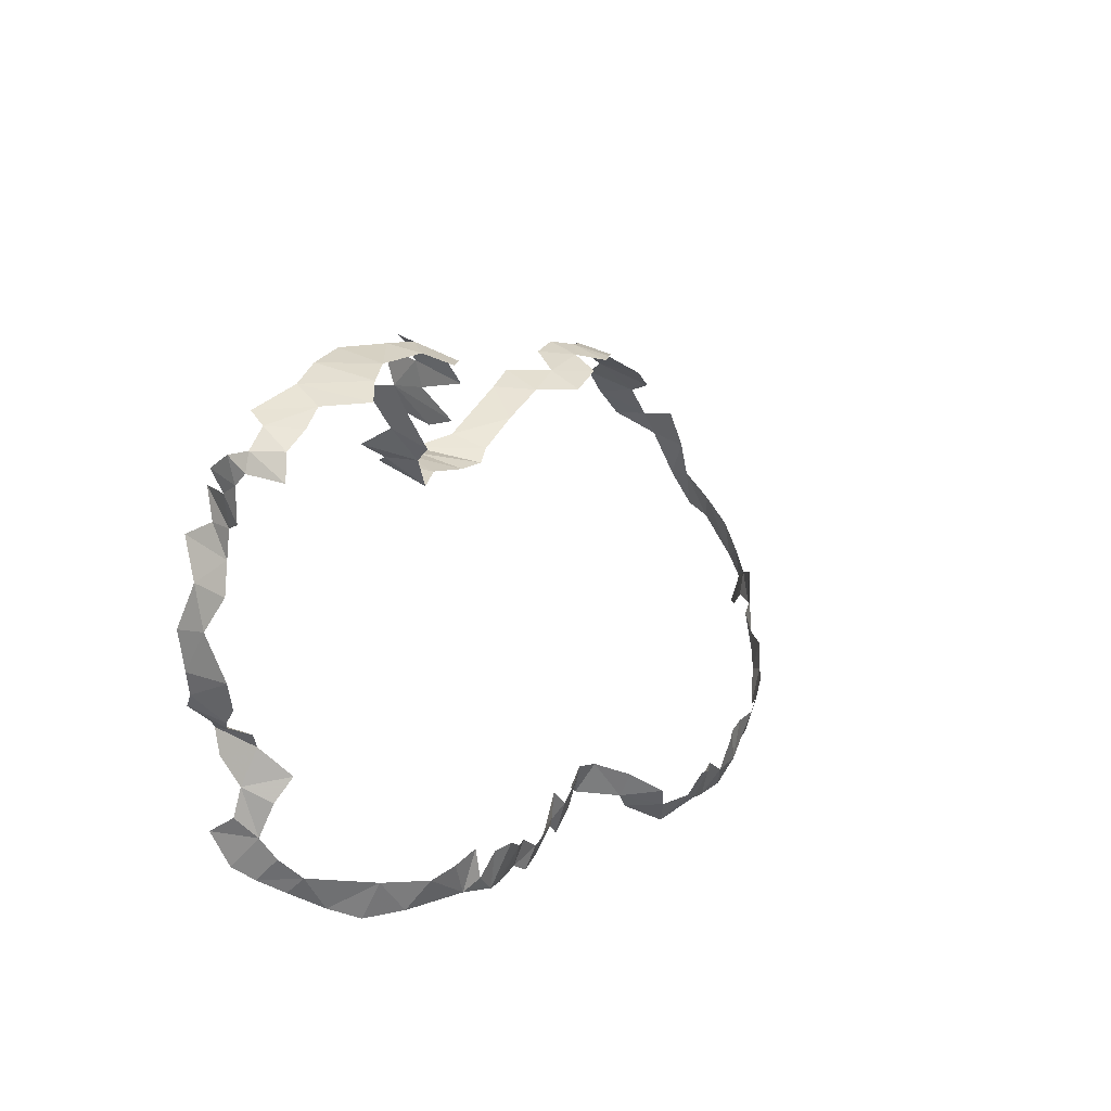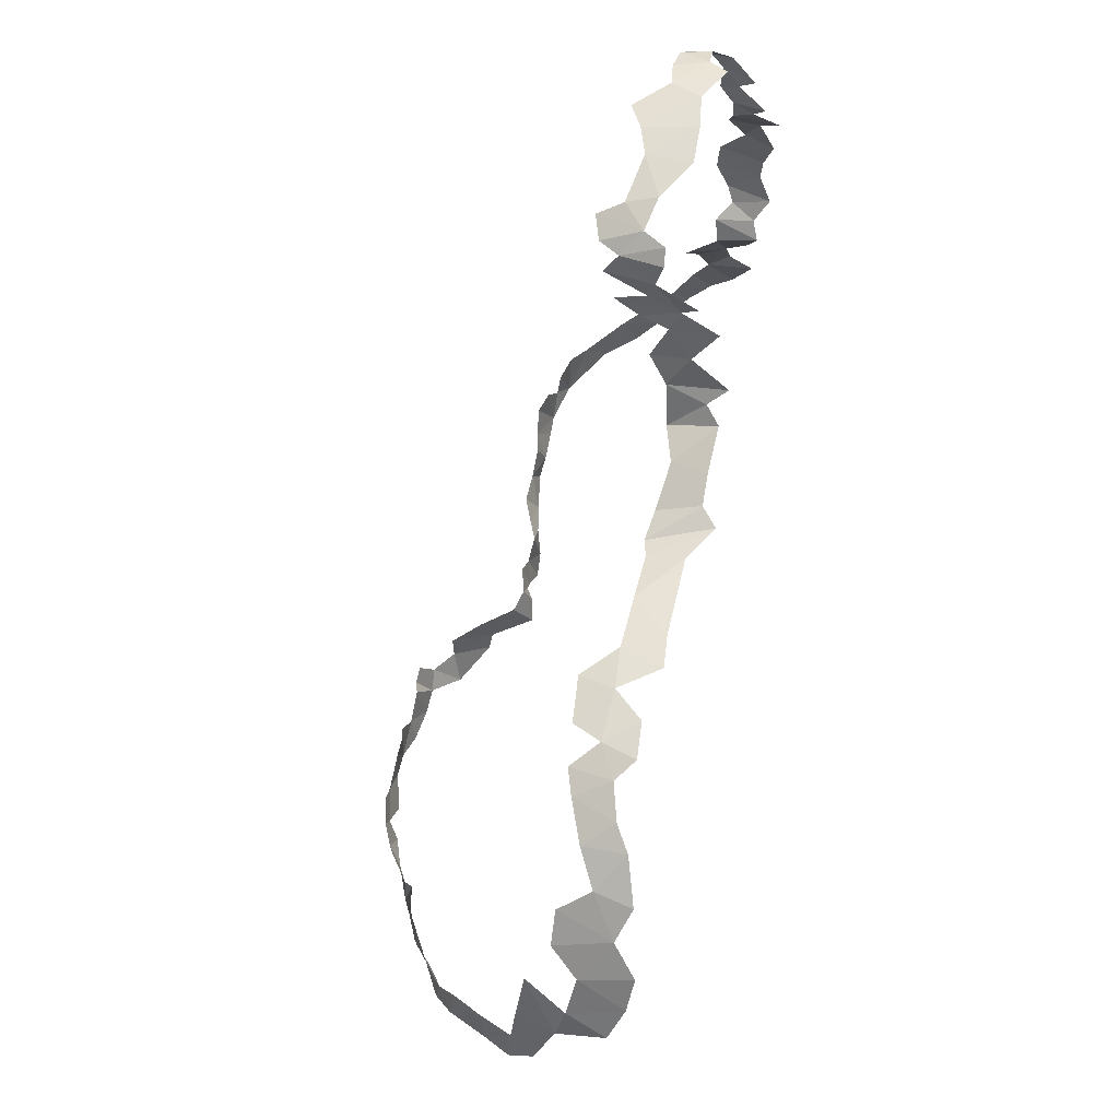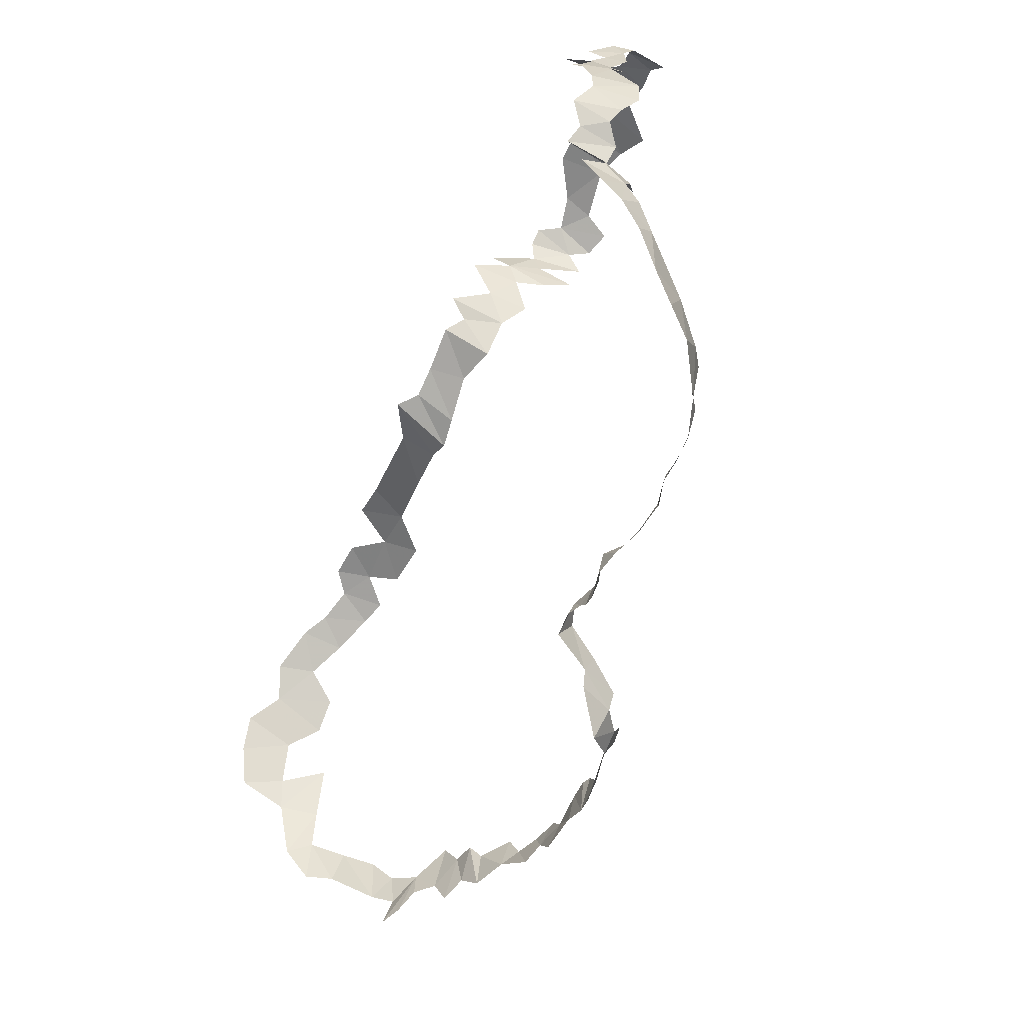
<metadata>
{"format":"obj","ext":"obj","renderer":"f3d","projection":"perspective","resolution":1024,"background":"white","views":[{"elev":24.7,"azim":-65.1,"up":"+Z"},{"elev":66.4,"azim":100.7,"up":"+Z"},{"elev":-58.6,"azim":-115.4,"up":"+Z"}]}
</metadata>
<code>
v -0.9559 7.548 -1.477
v -1.043 7.753 -0.927
v -1.187 6.951 -1.54
v 11.73 6.278 -8.378
v 11.8 6.84 -7.385
v 11.44 6.142 -7.79
v -6.95 8.698 -4.833
v -7.087 7.728 -4.857
v -7.192 7.749 -4.286
v 0.6036 5.182 -10.97
v 1.032 5.082 -10.55
v 0.6263 4.981 -10.21
v 7.75 8.056 -2.952
v 8.098 7.331 -3.238
v 8.464 8.249 -3.178
v 8.964 8.557 -3.365
v 8.464 8.249 -3.178
v 8.92 7.646 -3.508
v -3.016 4.874 -10.09
v -2.236 4.642 -9.509
v -2.678 4.596 -9.188
v -6.604 7.975 -2.25
v -6.391 8.948 -2.029
v -6.791 8.55 -2.707
v -3.719 5.114 -9.834
v -4.452 5.392 -9.216
v -4.753 5.792 -9.799
v -1.519 6.429 -0.01313
v -1.194 7.201 -0.3026
v -1.358 7.318 0.08899
v 11.79 7.719 -6.469
v 11.55 6.894 -6.573
v 12.09 7.338 -7.562
v 7.57 7.169 -3.142
v 8.098 7.331 -3.238
v 7.75 8.056 -2.952
v -6.024 7.992 -6.183
v -6.298 7.89 -5.772
v -6.053 8.857 -5.952
v -2.003 4.878 -10.18
v -1.4 4.687 -10
v -1.871 4.717 -9.604
v -3.43 4.887 -9.619
v -3.484 4.948 -8.954
v -3.719 5.114 -9.834
v -6.118 7.414 0.1142
v -6.571 7.424 -0.1681
v -6.41 6.797 -0.141
v 4.15 3.309 -11.48
v 4.052 3.109 -10.59
v 3.69 3.346 -11.34
v -6.756 7.402 -0.5089
v -6.599 7.835 -0.2996
v -6.69 7.655 -0.7905
v -4.452 5.392 -9.216
v -5.159 6.082 -9.037
v -4.753 5.792 -9.799
v -0.2721 4.859 -10.03
v -0.7439 4.665 -9.882
v -0.8897 4.924 -10.55
v 2.486 4.429 -11.15
v 2.817 3.676 -11.1
v 2.306 4.471 -10.81
v 0.2429 5.05 -9.752
v -0.2288 5.039 -10.38
v 0.2515 5.183 -10.54
v 1.032 5.082 -10.55
v 0.9976 4.912 -9.864
v 0.6263 4.981 -10.21
v -6.604 7.975 -2.25
v -6.342 8.398 -1.721
v -6.391 8.948 -2.029
v 3.166 3.871 -11.73
v 2.817 3.676 -11.1
v 2.486 4.429 -11.15
v 2.879 8.613 -3.452
v 2.885 7.837 -3.653
v 3.906 7.778 -3.332
v -3.719 5.114 -9.834
v -4.032 5.091 -9.05
v -4.452 5.392 -9.216
v 3.166 3.871 -11.73
v 3.69 3.346 -11.34
v 3.294 3.312 -11.05
v -0.2288 5.039 -10.38
v -0.2721 4.859 -10.03
v -0.8897 4.924 -10.55
v -1.649 7.289 0.3275
v -1.918 6.831 0.3485
v -1.519 6.429 -0.01313
v -6.654 8.996 -5.26
v -6.892 8.027 -5.263
v -6.95 8.698 -4.833
v -6.571 7.424 -0.1681
v -6.599 7.835 -0.2996
v -6.756 7.402 -0.5089
v -0.8897 4.924 -10.55
v -1.4 4.687 -10
v -1.63 4.808 -10.47
v -3.719 5.114 -9.834
v -3.016 4.874 -10.09
v -3.43 4.887 -9.619
v 9.895 4.433 -9.593
v 9.598 4.331 -8.64
v 9.265 4.176 -9.22
v -6.393 7.84 -7.838
v -6.201 7.599 -7.154
v -6.313 8.209 -6.903
v 11.73 6.278 -8.378
v 12.02 6.816 -8.264
v 11.8 6.84 -7.385
v 2.306 4.471 -10.81
v 2.669 3.628 -10.68
v 2.326 4.234 -10.25
v 10.89 9.065 -4.792
v 10.38 8.564 -4.342
v 11 7.983 -5.127
v 8.464 8.249 -3.178
v 8.098 7.331 -3.238
v 8.92 7.646 -3.508
v -3.484 4.948 -8.954
v -4.032 5.091 -9.05
v -3.719 5.114 -9.834
v -6.734 7.638 -1.485
v -6.69 7.655 -0.7905
v -6.497 8.032 -1.067
v 2.306 4.471 -10.81
v 1.959 4.908 -9.963
v 1.842 5.297 -10.67
v 6.559 8.373 -2.783
v 5.963 7.764 -2.942
v 7.059 7.694 -2.919
v -6.887 7.878 -2.812
v -6.604 7.975 -2.25
v -6.791 8.55 -2.707
v 5.375 3.048 -11.16
v 5.672 3.032 -10.34
v 5.239 3.044 -10.39
v 4.806 3.188 -11.53
v 5.375 3.048 -11.16
v 4.602 3.068 -11.04
v 4.693 8.545 -3.004
v 3.906 7.778 -3.332
v 5.07 7.711 -3.075
v -2.003 4.878 -10.18
v -2.236 4.642 -9.509
v -2.652 4.874 -10.16
v 8.093 3.625 -10.33
v 8 3.463 -9.583
v 7.773 3.352 -10.11
v -6.497 8.032 -1.067
v -6.69 7.655 -0.7905
v -6.369 8.352 -0.7115
v 7.093 3.166 -10.52
v 7.773 3.352 -10.11
v 7.304 3.149 -10.09
v 2.885 7.837 -3.653
v 2.091 9.093 -3.544
v 2.481 7.748 -3.805
v 7.059 7.694 -2.919
v 5.963 7.764 -2.942
v 6.734 7.097 -3.103
v 10.91 5.24 -10.14
v 10.87 5.046 -9.429
v 10.31 4.738 -9.021
v 3.294 3.312 -11.05
v 2.817 3.676 -11.1
v 3.166 3.871 -11.73
v -3.43 4.887 -9.619
v -3.016 4.874 -10.09
v -3.101 4.738 -9.178
v 7.093 3.166 -10.52
v 6.397 3.018 -10.48
v 6.608 3.223 -11.13
v -3.412 7.516 0.6098
v -3.519 6.569 0.4861
v -2.607 6.992 0.5093
v 10.31 4.738 -9.021
v 9.598 4.331 -8.64
v 9.895 4.433 -9.593
v -6.315 7.521 -8.254
v -6.393 7.84 -7.838
v -6.403 7.964 -8.761
v -0.1863 8.495 -2.819
v -0.3953 7.646 -2.668
v 0.1023 7.768 -3.419
v 11.23 5.431 -9.101
v 11.73 6.278 -8.378
v 11.44 6.142 -7.79
v -2.652 4.874 -10.16
v -2.236 4.642 -9.509
v -3.016 4.874 -10.09
v 11.79 7.719 -6.469
v 11.5 7.864 -5.878
v 11.05 6.989 -5.597
v 1.072 8.752 -3.279
v 1.846 7.851 -3.724
v 1.696 8.759 -3.476
v -3.016 4.874 -10.09
v -2.678 4.596 -9.188
v -3.101 4.738 -9.178
v 10.38 8.564 -4.342
v 9.629 8.023 -3.835
v 9.982 7.389 -4.275
v -6.313 8.209 -6.903
v -6.024 7.992 -6.183
v -6.201 8.691 -6.427
v -1.63 4.808 -10.47
v -1.4 4.687 -10
v -2.003 4.878 -10.18
v 10.87 5.046 -9.429
v 10.82 5.129 -8.73
v 10.31 4.738 -9.021
v 5.423 8.593 -2.873
v 5.07 7.711 -3.075
v 5.963 7.764 -2.942
v 1.072 8.752 -3.279
v 0.8848 7.991 -3.444
v 1.846 7.851 -3.724
v 11.35 8.989 -5.415
v 11 7.983 -5.127
v 11.5 7.864 -5.878
v 8.602 3.886 -9.654
v 8 3.463 -9.583
v 8.093 3.625 -10.33
v 7.75 8.056 -2.952
v 7.318 8.414 -2.799
v 7.059 7.694 -2.919
v -0.6633 8.063 -1.979
v -0.9559 7.548 -1.477
v -0.7587 7.23 -2.234
v -0.7935 8.09 -0.3097
v -1.194 7.201 -0.3026
v -1.043 7.753 -0.927
v -6.313 8.209 -6.903
v -5.897 7.346 -6.695
v -6.024 7.992 -6.183
v -5.69 6.928 -9.517
v -6.05 7.15 -8.709
v -6.139 7.482 -9.061
v 0.2515 5.183 -10.54
v 0.6263 4.981 -10.21
v 0.2429 5.05 -9.752
v -6.901 8.904 -3.62
v -7.001 8.722 -4.363
v -7.036 8.257 -3.479
v 0.1186 8.801 -3.054
v -0.1863 8.495 -2.819
v 0.1023 7.768 -3.419
v -5.012 7.411 0.4828
v -5.855 7.807 0.2345
v -5.361 6.786 0.2939
v 5.375 3.048 -11.16
v 5.011 2.993 -10.46
v 4.602 3.068 -11.04
v -2.003 4.878 -10.18
v -1.871 4.717 -9.604
v -2.236 4.642 -9.509
v -6.403 7.964 -8.761
v -6.05 7.15 -8.709
v -6.315 7.521 -8.254
v 2.481 7.748 -3.805
v 1.696 8.759 -3.476
v 1.846 7.851 -3.724
v -6.498 8.831 -7.887
v -6.514 8.416 -8.531
v -6.393 7.84 -7.838
v 7.093 3.166 -10.52
v 6.717 3.02 -10.12
v 6.397 3.018 -10.48
v 8.602 3.886 -9.654
v 8.093 3.625 -10.33
v 8.783 3.888 -10.38
v 1.495 5.242 -10.36
v 1.521 5.058 -9.827
v 1.242 5.08 -10.3
v -7.036 8.257 -3.479
v -6.791 8.55 -2.707
v -6.901 8.904 -3.62
v 11.23 5.431 -9.101
v 11.07 5.521 -8.193
v 10.82 5.129 -8.73
v -6.527 7.942 -1.687
v -6.342 8.398 -1.721
v -6.604 7.975 -2.25
v -6.649 8.193 -5.523
v -6.352 8.712 -5.661
v -6.298 7.89 -5.772
v -7.001 8.722 -4.363
v -7.192 7.749 -4.286
v -7.036 8.257 -3.479
v 5.375 3.048 -11.16
v 5.239 3.044 -10.39
v 5.011 2.993 -10.46
v 6.608 3.223 -11.13
v 6.397 3.018 -10.48
v 5.926 3.064 -10.88
v -0.7439 4.665 -9.882
v -1.4 4.687 -10
v -0.8897 4.924 -10.55
v 9.192 4.09 -9.958
v 9.265 4.176 -9.22
v 8.758 4.092 -9.298
v 2.306 4.471 -10.81
v 2.817 3.676 -11.1
v 2.669 3.628 -10.68
v -5.296 6.418 -9.831
v -4.753 5.792 -9.799
v -5.159 6.082 -9.037
v 7.75 8.056 -2.952
v 7.059 7.694 -2.919
v 7.57 7.169 -3.142
v -6.527 7.942 -1.687
v -6.081 8.632 -1.181
v -6.342 8.398 -1.721
v -6.95 8.698 -4.833
v -7.192 7.749 -4.286
v -7.001 8.722 -4.363
v -1.043 7.753 -0.927
v -1.194 7.201 -0.3026
v -1.222 7.064 -0.7993
v 9.629 8.023 -3.835
v 8.964 8.557 -3.365
v 8.92 7.646 -3.508
v 1.842 5.297 -10.67
v 1.521 5.058 -9.827
v 1.495 5.242 -10.36
v -6.298 7.89 -5.772
v -6.352 8.712 -5.661
v -6.053 8.857 -5.952
v -4.253 7.505 0.6059
v -4.157 6.376 0.4162
v -3.519 6.569 0.4861
v -0.8038 8.549 -1.145
v -1.043 7.753 -0.927
v -0.9559 7.548 -1.477
v 11.35 8.989 -5.415
v 10.89 9.065 -4.792
v 11 7.983 -5.127
v 9.895 4.433 -9.593
v 10.26 4.783 -9.607
v 10.31 4.738 -9.021
v 0.6036 5.182 -10.97
v 0.6263 4.981 -10.21
v 0.2515 5.183 -10.54
v 2.306 4.471 -10.81
v 2.326 4.234 -10.25
v 1.959 4.908 -9.963
v -6.482 8.296 -7.482
v -6.393 7.84 -7.838
v -6.313 8.209 -6.903
v 0.2429 5.05 -9.752
v -0.2721 4.859 -10.03
v -0.2288 5.039 -10.38
v -6.69 7.655 -0.7905
v -6.599 7.835 -0.2996
v -6.369 8.352 -0.7115
v -6.352 8.712 -5.661
v -6.649 8.193 -5.523
v -6.654 8.996 -5.26
v -1.918 6.831 0.3485
v -2.607 6.992 0.5093
v -2.466 6.369 0.3686
v 7.304 3.149 -10.09
v 6.717 3.02 -10.12
v 7.093 3.166 -10.52
v -6.887 7.878 -2.812
v -6.791 8.55 -2.707
v -7.036 8.257 -3.479
v 9.192 4.09 -9.958
v 9.644 4.29 -10.19
v 9.265 4.176 -9.22
v 3.294 3.312 -11.05
v 3.69 3.346 -11.34
v 3.5 3.058 -10.52
v 11.78 8.711 -6.086
v 11.5 7.864 -5.878
v 11.79 7.719 -6.469
v -5.69 6.928 -9.517
v -5.159 6.082 -9.037
v -6.05 7.15 -8.709
v 4.15 3.309 -11.48
v 4.602 3.068 -11.04
v 4.052 3.109 -10.59
v 1.842 5.297 -10.67
v 1.959 4.908 -9.963
v 1.521 5.058 -9.827
v -5.296 6.418 -9.831
v -5.159 6.082 -9.037
v -5.69 6.928 -9.517
v 1.242 5.08 -10.3
v 0.9976 4.912 -9.864
v 1.032 5.082 -10.55
v 1.242 5.08 -10.3
v 1.521 5.058 -9.827
v 0.9976 4.912 -9.864
v 9.192 4.09 -9.958
v 8.758 4.092 -9.298
v 8.783 3.888 -10.38
v -6.393 7.84 -7.838
v -6.482 8.296 -7.482
v -6.498 8.831 -7.887
v 3.69 3.346 -11.34
v 3.804 3.035 -10.66
v 3.5 3.058 -10.52
v 10.54 5.021 -10.01
v 10.31 4.738 -9.021
v 10.26 4.783 -9.607
v 11 7.983 -5.127
v 10.38 8.564 -4.342
v 10.54 7.404 -4.767
v -6.118 7.414 0.1142
v -5.906 6.719 0.09215
v -5.361 6.786 0.2939
v 5.926 3.064 -10.88
v 5.672 3.032 -10.34
v 5.375 3.048 -11.16
v 2.879 8.613 -3.452
v 2.091 9.093 -3.544
v 2.885 7.837 -3.653
v -1.43 6.138 -0.5123
v -1.194 7.201 -0.3026
v -1.519 6.429 -0.01313
v 4.15 3.309 -11.48
v 4.806 3.188 -11.53
v 4.602 3.068 -11.04
v -1.361 6.377 -1.31
v -1.043 7.753 -0.927
v -1.222 7.064 -0.7993
v 6.397 3.018 -10.48
v 5.672 3.032 -10.34
v 5.926 3.064 -10.88
v -0.4249 8.885 -2.529
v -0.6633 8.063 -1.979
v -0.3953 7.646 -2.668
v 0.1186 8.801 -3.054
v 0.1023 7.768 -3.419
v 0.8848 7.991 -3.444
v 4.052 3.109 -10.59
v 3.804 3.035 -10.66
v 3.69 3.346 -11.34
v -6.654 8.996 -5.26
v -6.649 8.193 -5.523
v -6.892 8.027 -5.263
v -5.855 7.807 0.2345
v -6.118 7.414 0.1142
v -5.361 6.786 0.2939
v -6.024 7.992 -6.183
v -6.053 8.857 -5.952
v -6.201 8.691 -6.427
v -0.1863 8.495 -2.819
v -0.4249 8.885 -2.529
v -0.3953 7.646 -2.668
v -1.918 6.831 0.3485
v -2.247 5.848 0.1485
v -1.74 6.009 0.04287
v -3.412 7.516 0.6098
v -4.253 7.505 0.6059
v -3.519 6.569 0.4861
v 7.382 3.376 -10.87
v 7.773 3.352 -10.11
v 7.093 3.166 -10.52
v 7.382 3.376 -10.87
v 8.093 3.625 -10.33
v 7.773 3.352 -10.11
v 5.423 8.593 -2.873
v 4.693 8.545 -3.004
v 5.07 7.711 -3.075
v 8.758 4.092 -9.298
v 8.602 3.886 -9.654
v 8.783 3.888 -10.38
v -4.253 7.505 0.6059
v -5.012 7.411 0.4828
v -4.157 6.376 0.4162
v -5.012 7.411 0.4828
v -4.723 6.096 0.257
v -4.157 6.376 0.4162
v -6.201 7.599 -7.154
v -5.897 7.346 -6.695
v -6.313 8.209 -6.903
v -6.139 7.482 -9.061
v -6.05 7.15 -8.709
v -6.403 7.964 -8.761
v 10.38 8.564 -4.342
v 9.82 8.82 -3.847
v 9.629 8.023 -3.835
v 12.09 7.338 -7.562
v 11.8 6.84 -7.385
v 12.02 6.816 -8.264
v 9.82 8.82 -3.847
v 8.964 8.557 -3.365
v 9.629 8.023 -3.835
v 11.78 8.711 -6.086
v 11.35 8.989 -5.415
v 11.5 7.864 -5.878
v -5.012 7.411 0.4828
v -5.361 6.786 0.2939
v -4.723 6.096 0.257
v -6.892 8.027 -5.263
v -7.087 7.728 -4.857
v -6.95 8.698 -4.833
v 11.23 5.431 -9.101
v 11.44 6.142 -7.79
v 11.07 5.521 -8.193
v -6.403 7.964 -8.761
v -6.393 7.84 -7.838
v -6.514 8.416 -8.531
v -6.081 8.632 -1.181
v -6.527 7.942 -1.687
v -6.497 8.032 -1.067
v 11.55 6.894 -6.573
v 11.79 7.719 -6.469
v 11.05 6.989 -5.597
v 5.963 7.764 -2.942
v 5.734 7.025 -3.179
v 6.734 7.097 -3.103
v -6.527 7.942 -1.687
v -6.734 7.638 -1.485
v -6.497 8.032 -1.067
v -5.906 6.719 0.09215
v -6.118 7.414 0.1142
v -6.41 6.797 -0.141
v 4.693 8.545 -3.004
v 2.879 8.613 -3.452
v 3.906 7.778 -3.332
v -6.756 7.402 -0.5089
v -6.712 6.659 -0.5701
v -6.571 7.424 -0.1681
v -6.571 7.424 -0.1681
v -6.712 6.659 -0.5701
v -6.41 6.797 -0.141
v -2.607 6.992 0.5093
v -3.519 6.569 0.4861
v -2.466 6.369 0.3686
v -0.6633 8.063 -1.979
v -0.7587 7.23 -2.234
v -0.3953 7.646 -2.668
v 1.072 8.752 -3.279
v 0.1186 8.801 -3.054
v 0.8848 7.991 -3.444
v 2.091 9.093 -3.544
v 1.696 8.759 -3.476
v 2.481 7.748 -3.805
v -1.222 7.064 -0.7993
v -1.194 7.201 -0.3026
v -1.43 6.138 -0.5123
v -0.8038 8.549 -1.145
v -0.9559 7.548 -1.477
v -0.6633 8.063 -1.979
v -1.043 7.753 -0.927
v -1.361 6.377 -1.31
v -1.187 6.951 -1.54
v 10.54 5.021 -10.01
v 10.91 5.24 -10.14
v 10.31 4.738 -9.021
v 10.38 8.564 -4.342
v 9.982 7.389 -4.275
v 10.54 7.404 -4.767
v 5.963 7.764 -2.942
v 5.07 7.711 -3.075
v 5.734 7.025 -3.179
v -1.918 6.831 0.3485
v -2.466 6.369 0.3686
v -2.247 5.848 0.1485
v 7.318 8.414 -2.799
v 6.559 8.373 -2.783
v 7.059 7.694 -2.919
v -1.519 6.429 -0.01313
v -1.918 6.831 0.3485
v -1.74 6.009 0.04287
v -1.358 7.318 0.08899
v -1.649 7.289 0.3275
v -1.519 6.429 -0.01313
v 9.895 4.433 -9.593
v 9.265 4.176 -9.22
v 9.644 4.29 -10.19
v 10.87 5.046 -9.429
v 11.23 5.431 -9.101
v 10.82 5.129 -8.73
v 12.09 7.338 -7.562
v 11.55 6.894 -6.573
v 11.8 6.84 -7.385
f 1 2 3
f 4 5 6
f 7 8 9
f 10 11 12
f 13 14 15
f 16 17 18
f 19 20 21
f 22 23 24
f 25 26 27
f 28 29 30
f 31 32 33
f 34 35 36
f 37 38 39
f 40 41 42
f 43 44 45
f 46 47 48
f 49 50 51
f 52 53 54
f 55 56 57
f 58 59 60
f 61 62 63
f 64 65 66
f 67 68 69
f 70 71 72
f 73 74 75
f 76 77 78
f 79 80 81
f 82 83 84
f 85 86 87
f 88 89 90
f 91 92 93
f 94 95 96
f 97 98 99
f 100 101 102
f 103 104 105
f 106 107 108
f 109 110 111
f 112 113 114
f 115 116 117
f 118 119 120
f 121 122 123
f 124 125 126
f 127 128 129
f 130 131 132
f 133 134 135
f 136 137 138
f 139 140 141
f 142 143 144
f 145 146 147
f 148 149 150
f 151 152 153
f 154 155 156
f 157 158 159
f 160 161 162
f 163 164 165
f 166 167 168
f 169 170 171
f 172 173 174
f 175 176 177
f 178 179 180
f 181 182 183
f 184 185 186
f 187 188 189
f 190 191 192
f 193 194 195
f 196 197 198
f 199 200 201
f 202 203 204
f 205 206 207
f 208 209 210
f 211 212 213
f 214 215 216
f 217 218 219
f 220 221 222
f 223 224 225
f 226 227 228
f 229 230 231
f 232 233 234
f 235 236 237
f 238 239 240
f 241 242 243
f 244 245 246
f 247 248 249
f 250 251 252
f 253 254 255
f 256 257 258
f 259 260 261
f 262 263 264
f 265 266 267
f 268 269 270
f 271 272 273
f 274 275 276
f 277 278 279
f 280 281 282
f 283 284 285
f 286 287 288
f 289 290 291
f 292 293 294
f 295 296 297
f 298 299 300
f 301 302 303
f 304 305 306
f 307 308 309
f 310 311 312
f 313 314 315
f 316 317 318
f 319 320 321
f 322 323 324
f 325 326 327
f 328 329 330
f 331 332 333
f 334 335 336
f 337 338 339
f 340 341 342
f 343 344 345
f 346 347 348
f 349 350 351
f 352 353 354
f 355 356 357
f 358 359 360
f 361 362 363
f 364 365 366
f 367 368 369
f 370 371 372
f 373 374 375
f 376 377 378
f 379 380 381
f 382 383 384
f 385 386 387
f 388 389 390
f 391 392 393
f 394 395 396
f 397 398 399
f 400 401 402
f 403 404 405
f 406 407 408
f 409 410 411
f 412 413 414
f 415 416 417
f 418 419 420
f 421 422 423
f 424 425 426
f 427 428 429
f 430 431 432
f 433 434 435
f 436 437 438
f 439 440 441
f 442 443 444
f 445 446 447
f 448 449 450
f 451 452 453
f 454 455 456
f 457 458 459
f 460 461 462
f 463 464 465
f 466 467 468
f 469 470 471
f 472 473 474
f 475 476 477
f 478 479 480
f 481 482 483
f 484 485 486
f 487 488 489
f 490 491 492
f 493 494 495
f 496 497 498
f 499 500 501
f 502 503 504
f 505 506 507
f 508 509 510
f 511 512 513
f 514 515 516
f 517 518 519
f 520 521 522
f 523 524 525
f 526 527 528
f 529 530 531
f 532 533 534
f 535 536 537
f 538 539 540
f 541 542 543
f 544 545 546
f 547 548 549
f 550 551 552
f 553 554 555
f 556 557 558
f 559 560 561
f 562 563 564
f 565 566 567
f 568 569 570
f 571 572 573
f 574 575 576
f 577 578 579
f 580 581 582

</code>
